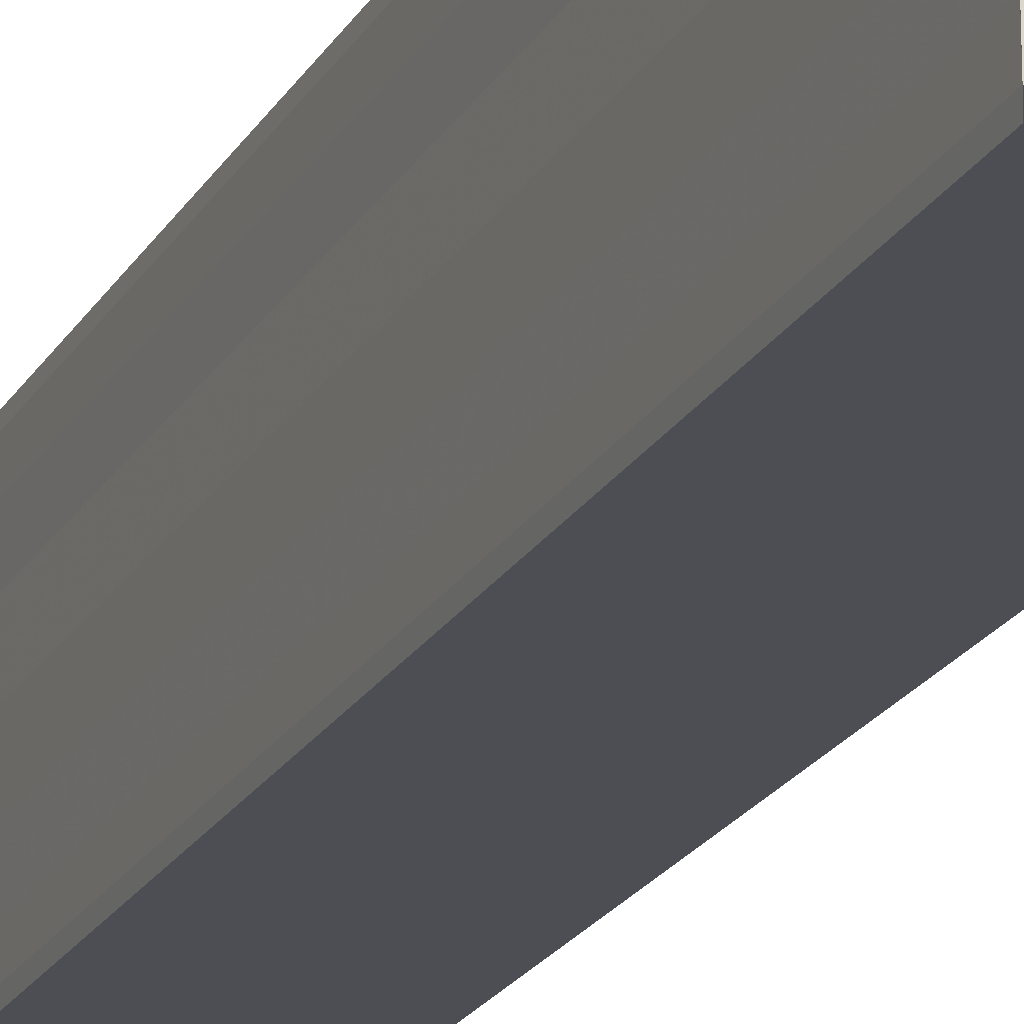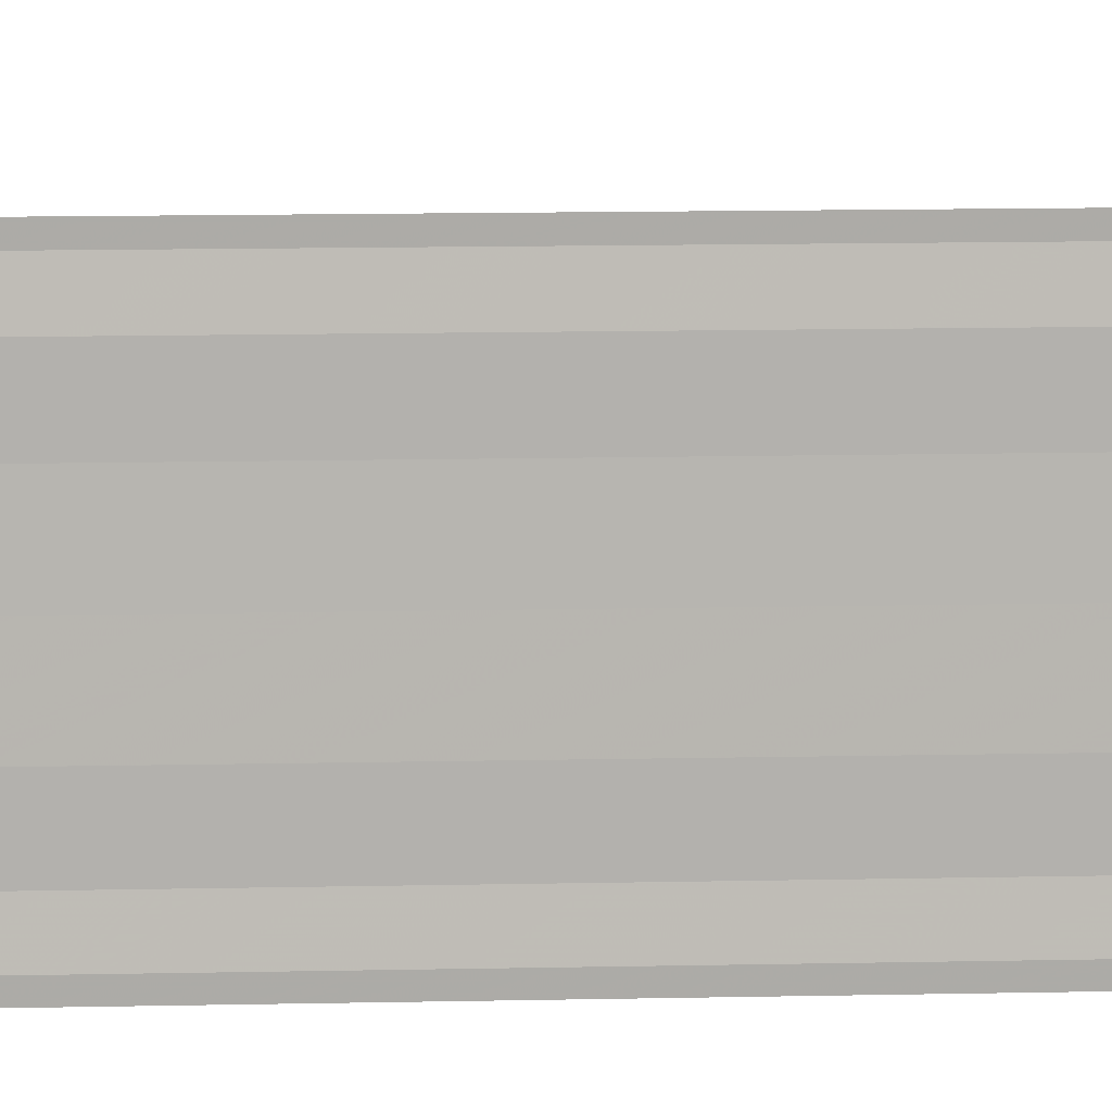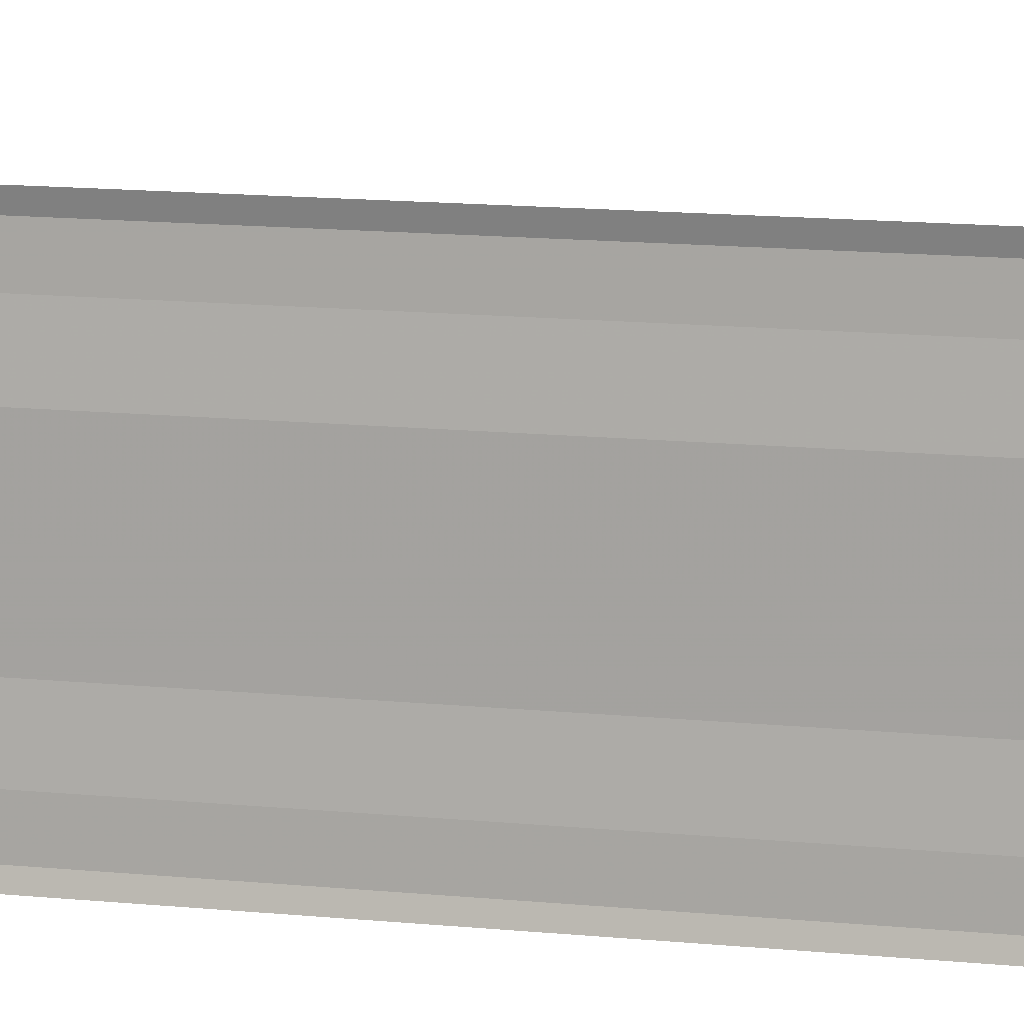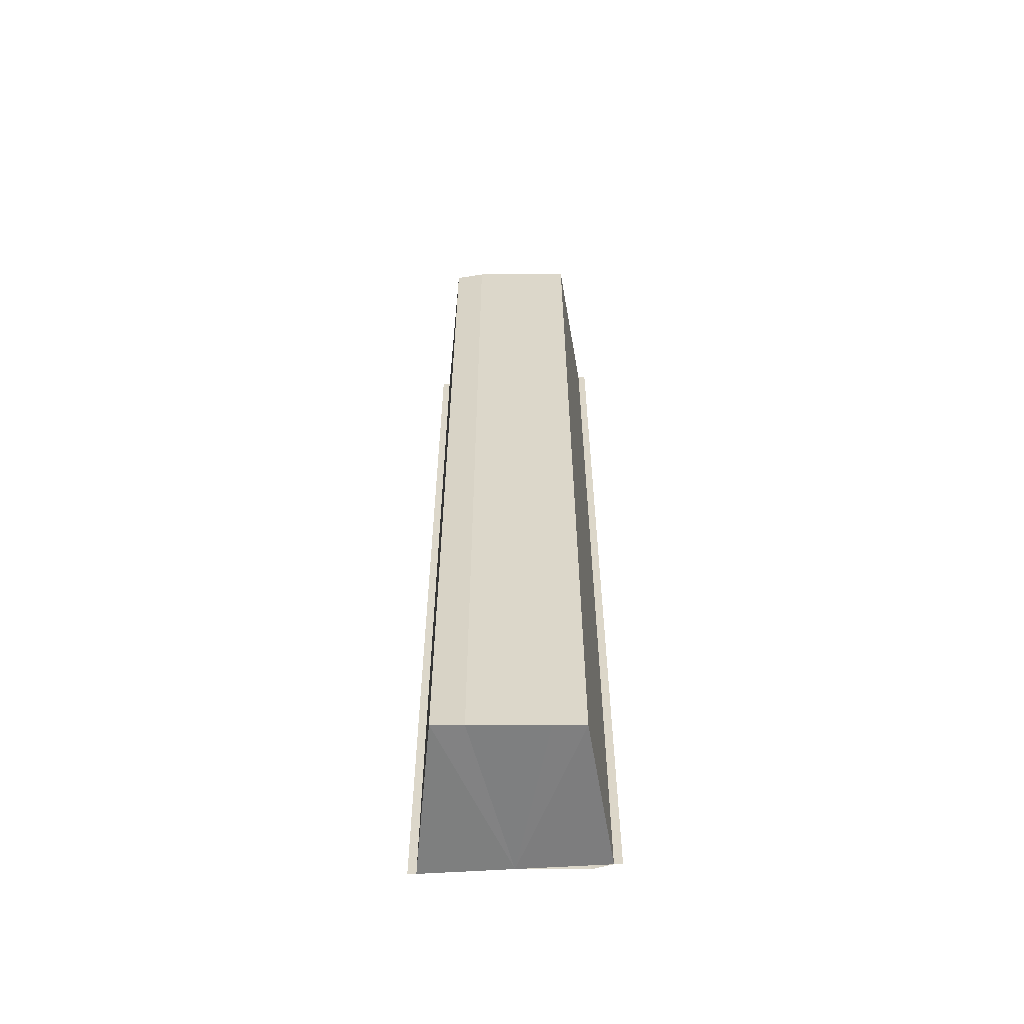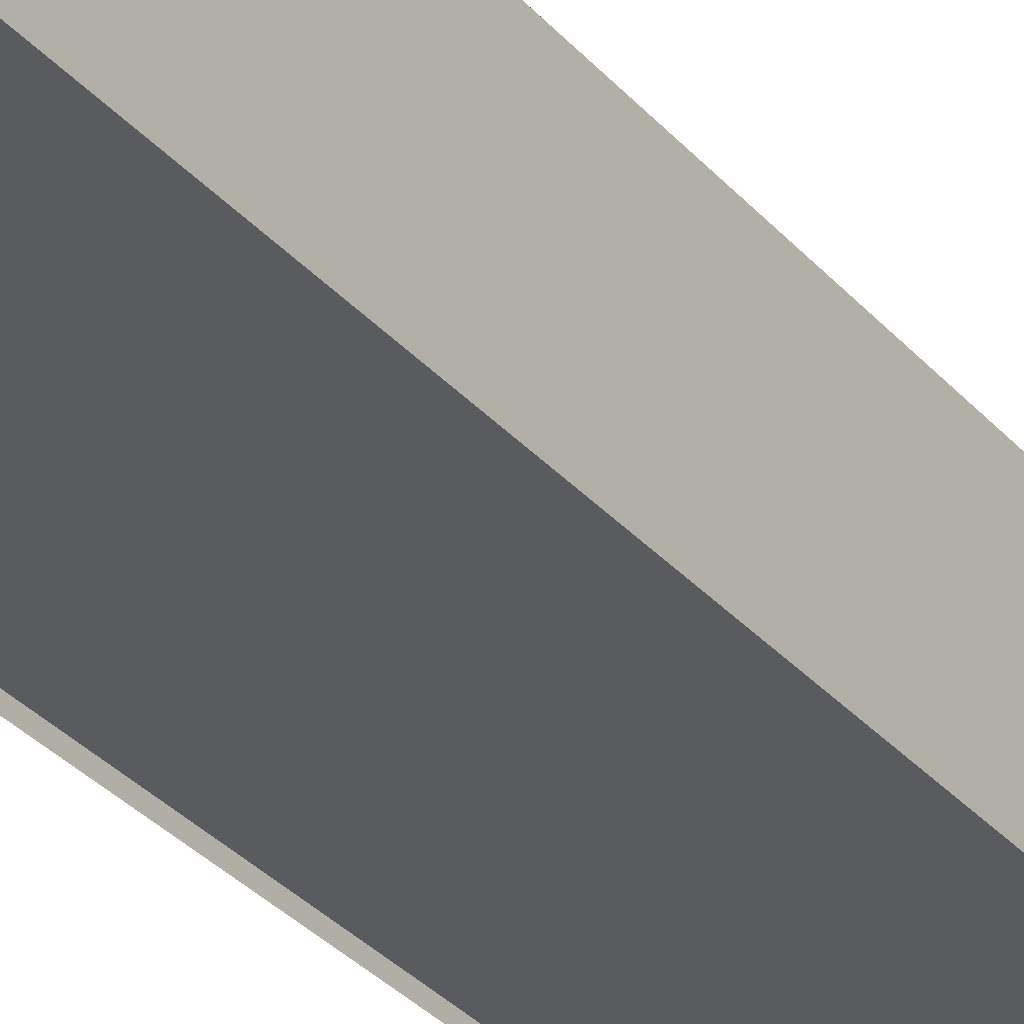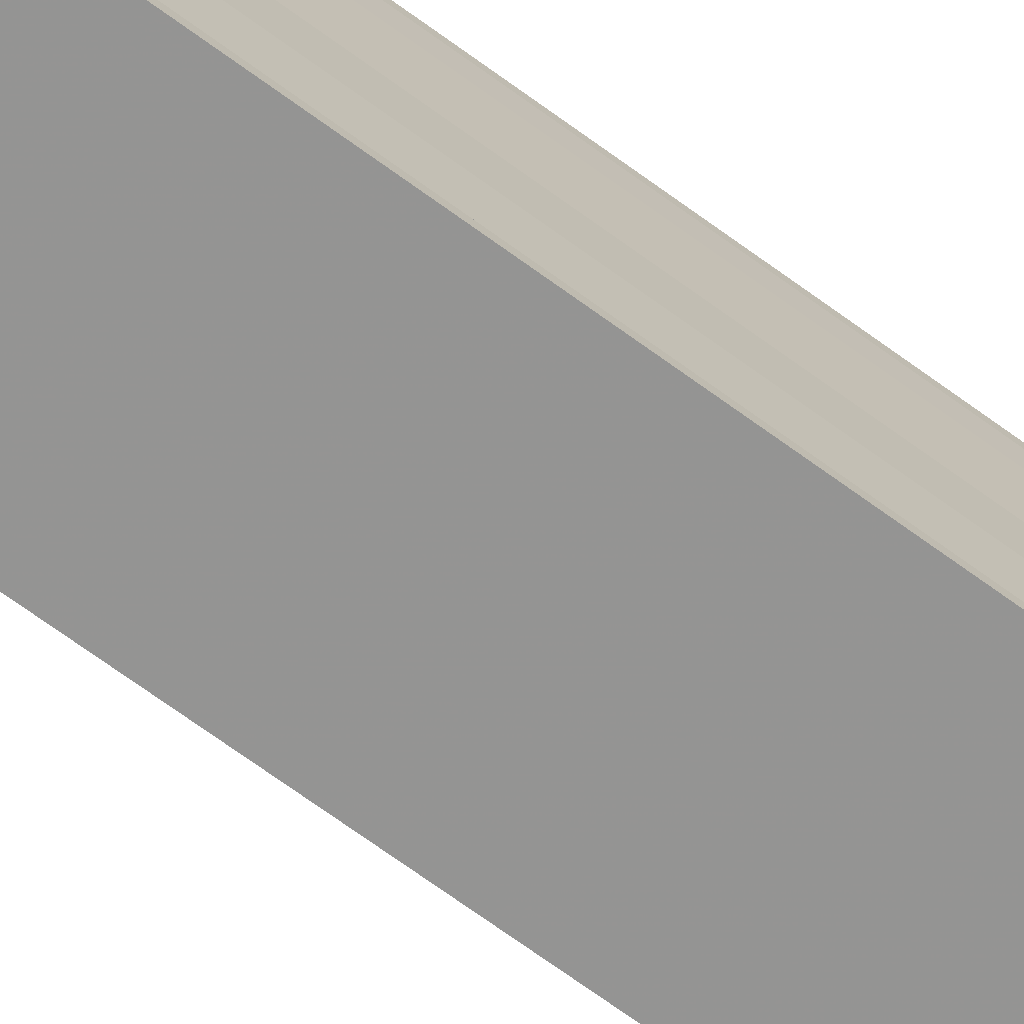
<metadata>
{"format":"obj","ext":"obj","renderer":"f3d","projection":"perspective","resolution":1024,"background":"white","views":[{"elev":-20.8,"azim":-21.9,"up":"+Z"},{"elev":9.5,"azim":-93.9,"up":"+Z"},{"elev":10.5,"azim":-73.6,"up":"+Z"},{"elev":-59.2,"azim":92.0,"up":"+Y"},{"elev":-30.6,"azim":32.4,"up":"+Z"},{"elev":-73.6,"azim":-125.5,"up":"+Z"}]}
</metadata>
<code>
o 2909
v 2174 1879 14
v 2174 1879 14
v 2174 1879 14
v 2174 1879 14
v 2174 1879 14
v 2174 1879 14
v 2174 1879 13.99
v 2174 1879 13.99
v 2174 1879 13.99
v 2174 1879 14
v 2174 1879 14
v 2174 1879 14
v 2174 1879 14
v 2174 1879 14
v 2174 1879 14.01
v 2174 1879 13.99
v 2174 1879 13.99
v 2174 1879 13.99
v 2174 1879 13.99
v 2174 1879 14
v 2174 1879 14
v 2174 1879 14
v 2174 1879 14
v 2174 1879 14
v 2174 1879 14
v 2174 1879 14
v 2174 1879 14.01
v 2174 1879 14
v 2174 1879 14
v 2174 1879 14.01
v 2174 1879 14
v 2174 1879 14
v 2174 1879 14
v 2174 1879 14
v 2174 1879 14
v 2174 1879 14
v 2174 1879 14
v 2174 1879 14
v 2174 1879 14
v 2174 1879 14
v 2174 1879 14
v 2174 1879 14
v 2174 1879 14
v 2174 1879 14
v 2174 1879 14
v 2174 1879 14
v 2174 1879 13.99
v 2174 1879 13.99
v 2174 1879 13.99
v 2174 1879 14
v 2174 1879 13.99
v 2174 1879 13.99
v 2174 1879 14
v 2174 1879 14
v 2174 1879 14.01
v 2174 1879 14
v 2174 1879 14.01
v 2174 1879 14.01
v 2174 1879 14.01
v 2174 1879 14.01
v 2174 1879 14.01
v 2174 1879 14.01
v 2174 1879 14.01
v 2174 1879 14.01
v 2174 1879 14.01
f 1 2 3
f 3 2 4
f 2 5 4
f 4 5 6
f 5 7 6
f 6 8 9
f 3 9 10
f 3 10 11
f 3 11 12
f 3 12 13
f 3 13 14
f 3 14 15
f 16 8 17
f 18 19 16
f 1 20 8
f 21 1 3
f 1 22 20
f 1 23 22
f 1 24 23
f 1 25 24
f 26 1 21
f 1 27 25
f 28 26 21
f 29 26 28
f 30 29 28
f 31 25 32
f 33 34 31
f 35 36 33
f 37 38 35
f 39 40 37
f 40 41 42
f 41 43 44
f 43 45 46
f 47 48 49
f 47 50 49
f 49 51 52
f 49 20 53
f 54 55 56
f 57 55 58
f 56 27 59
f 58 27 59
f 60 61 62
f 62 63 64
f 65 29 62

</code>
